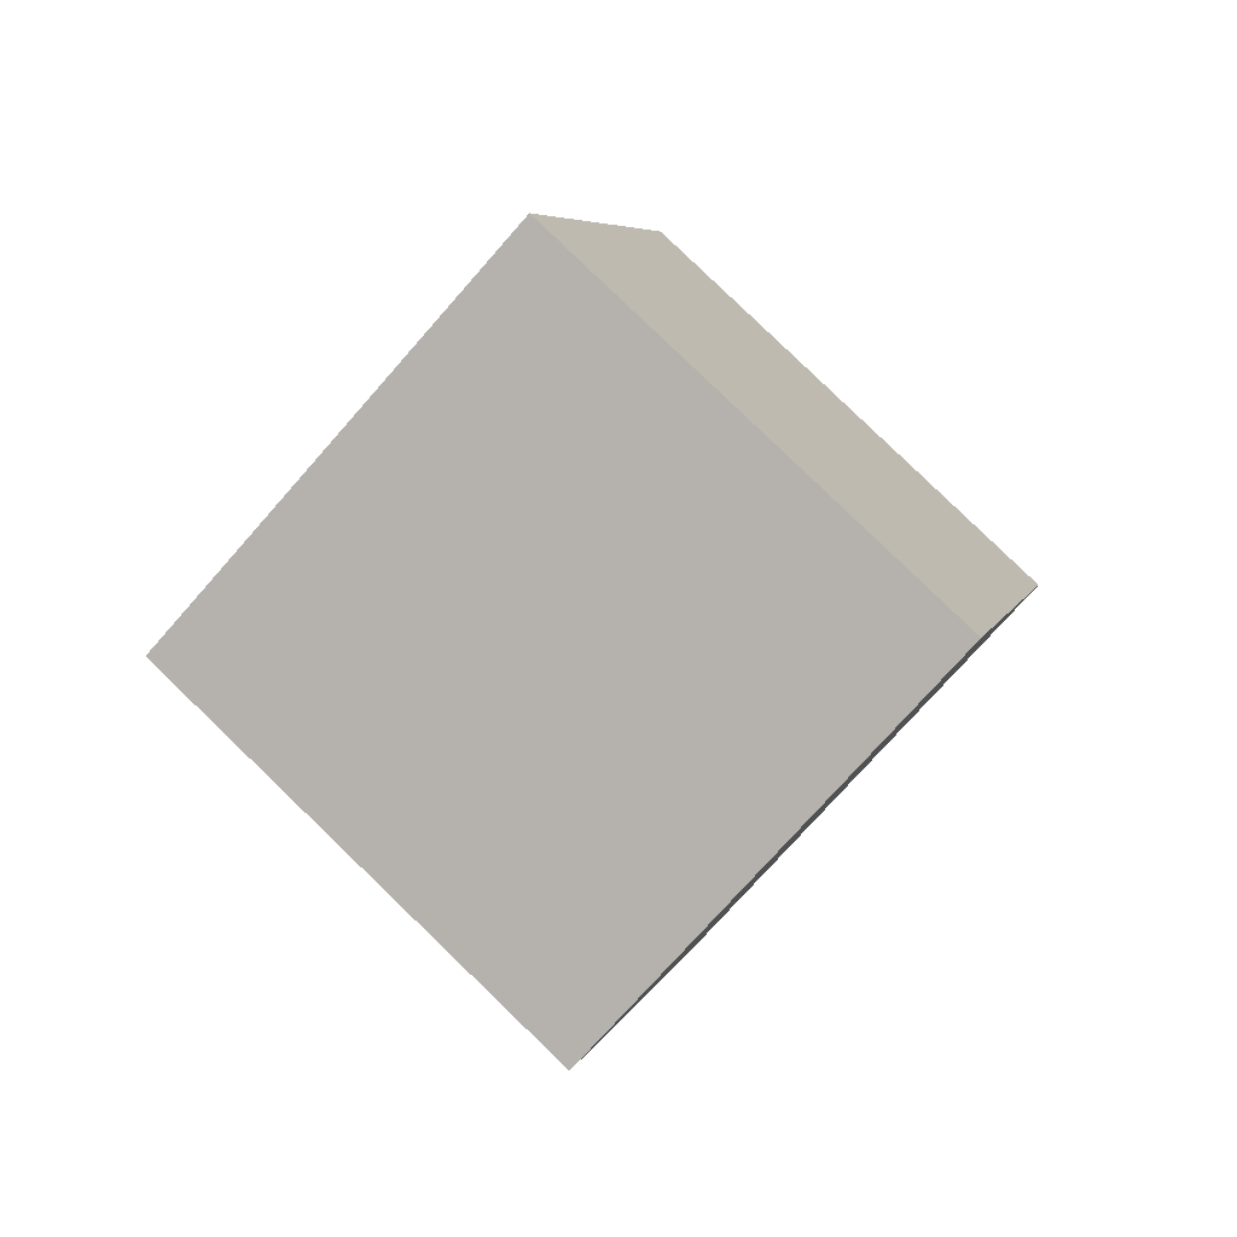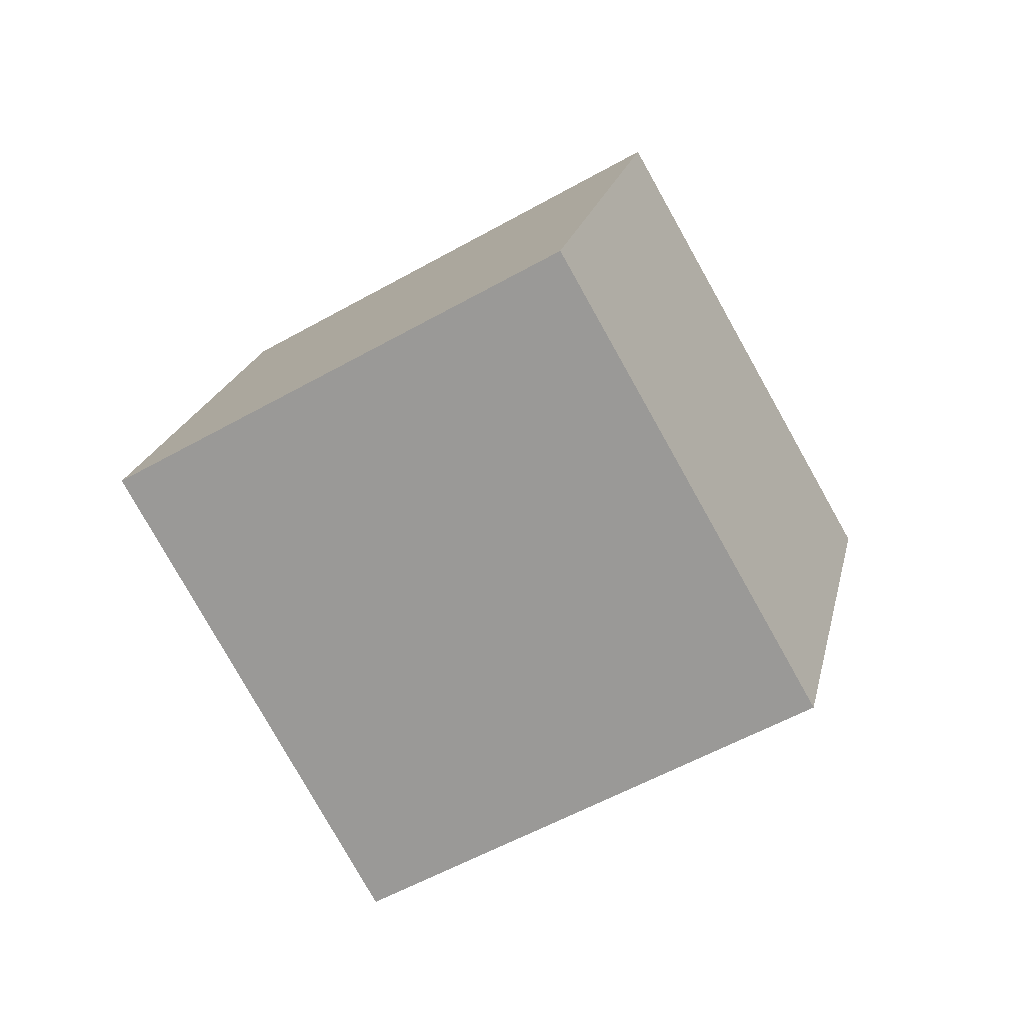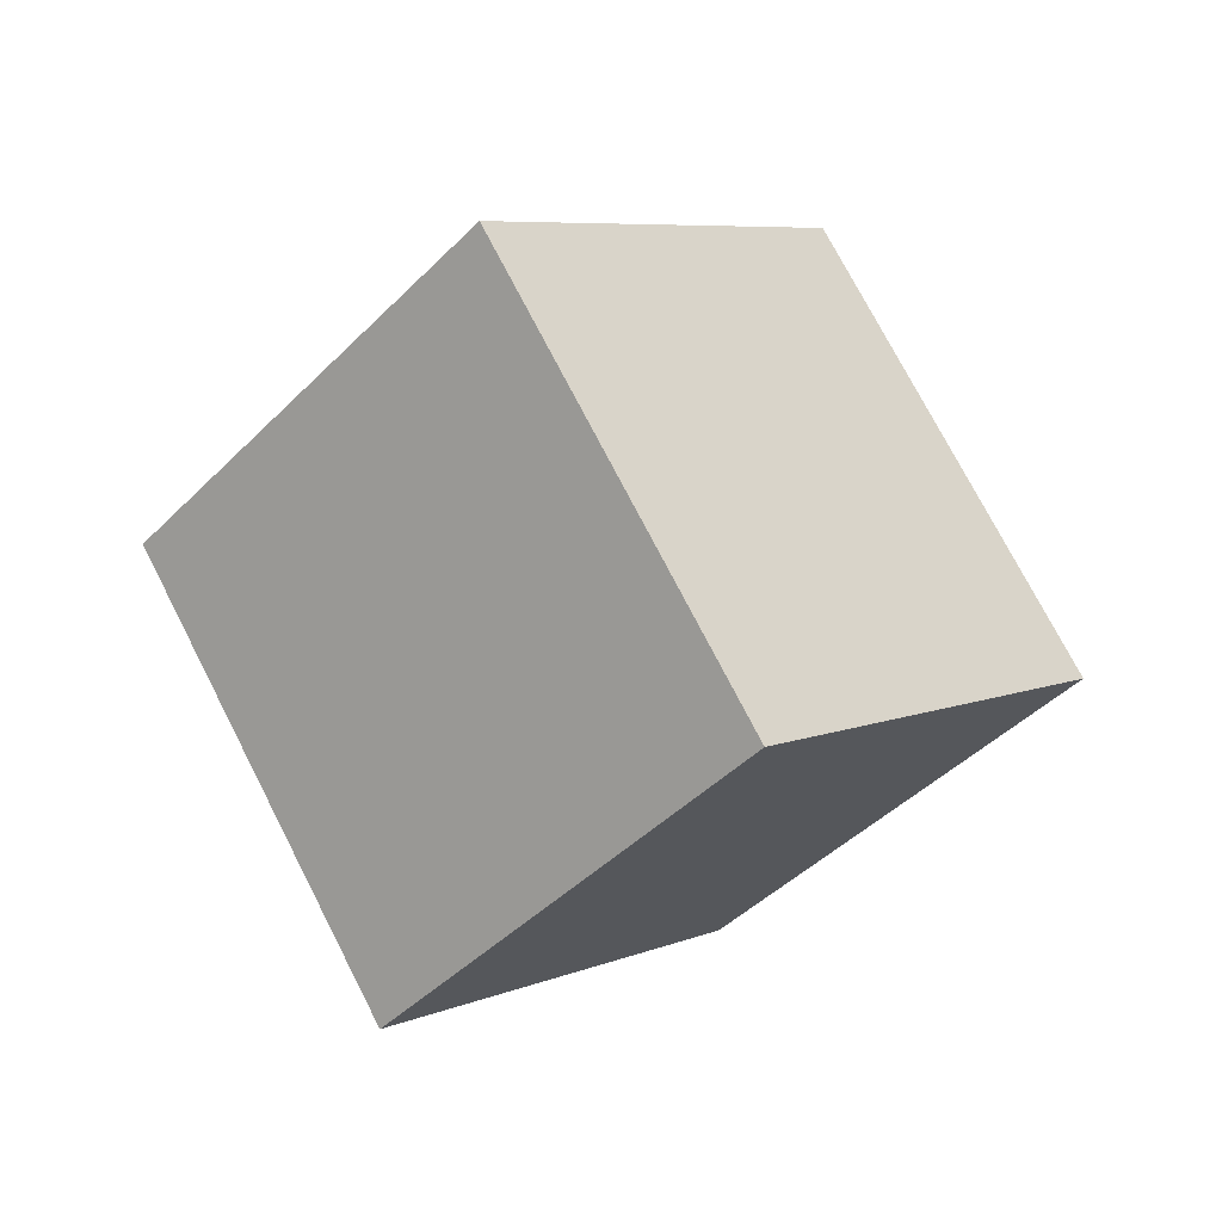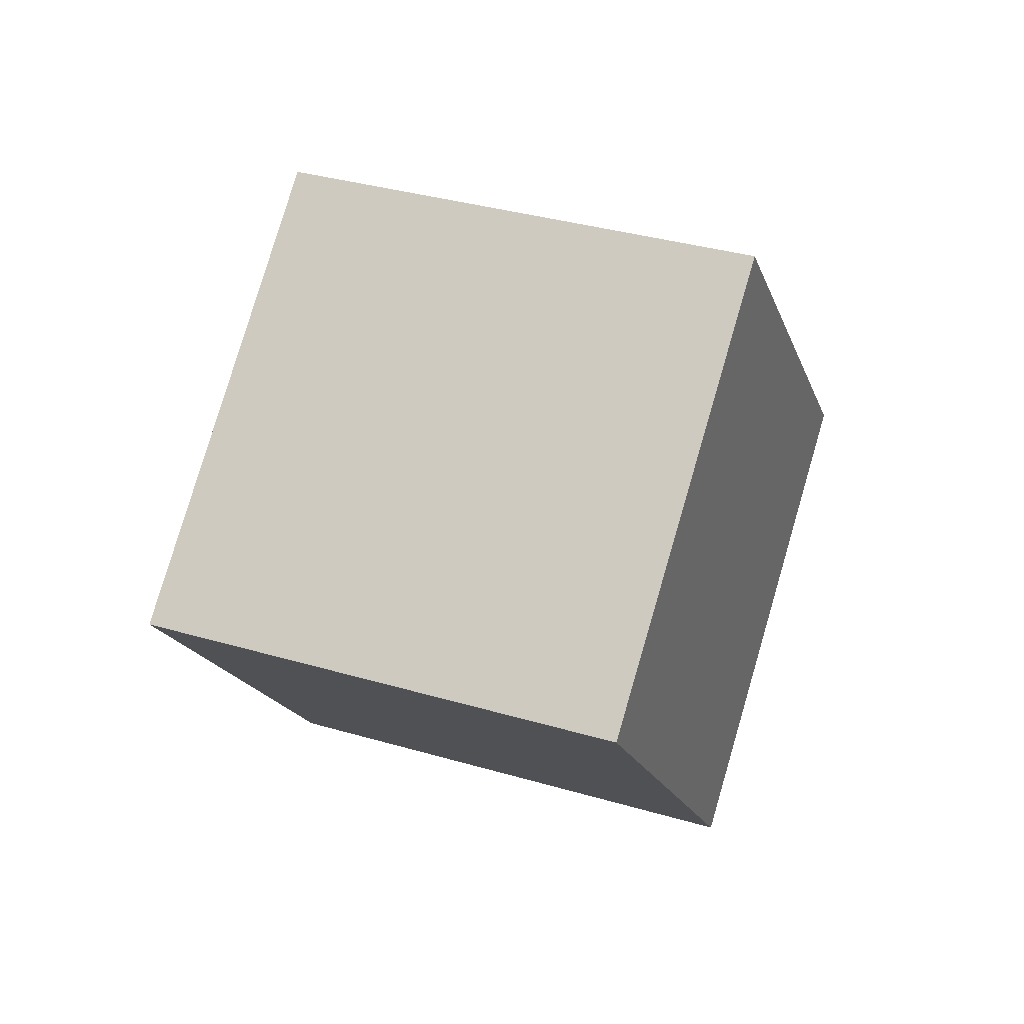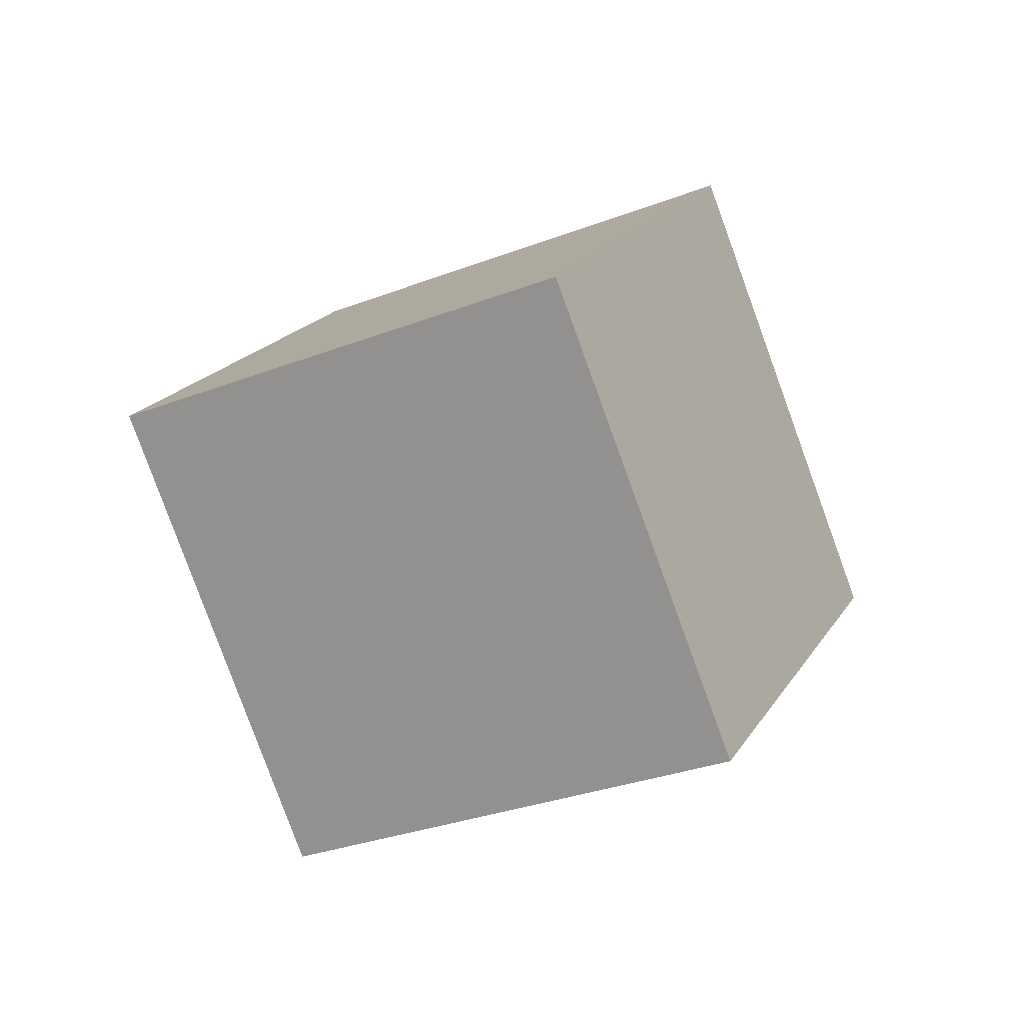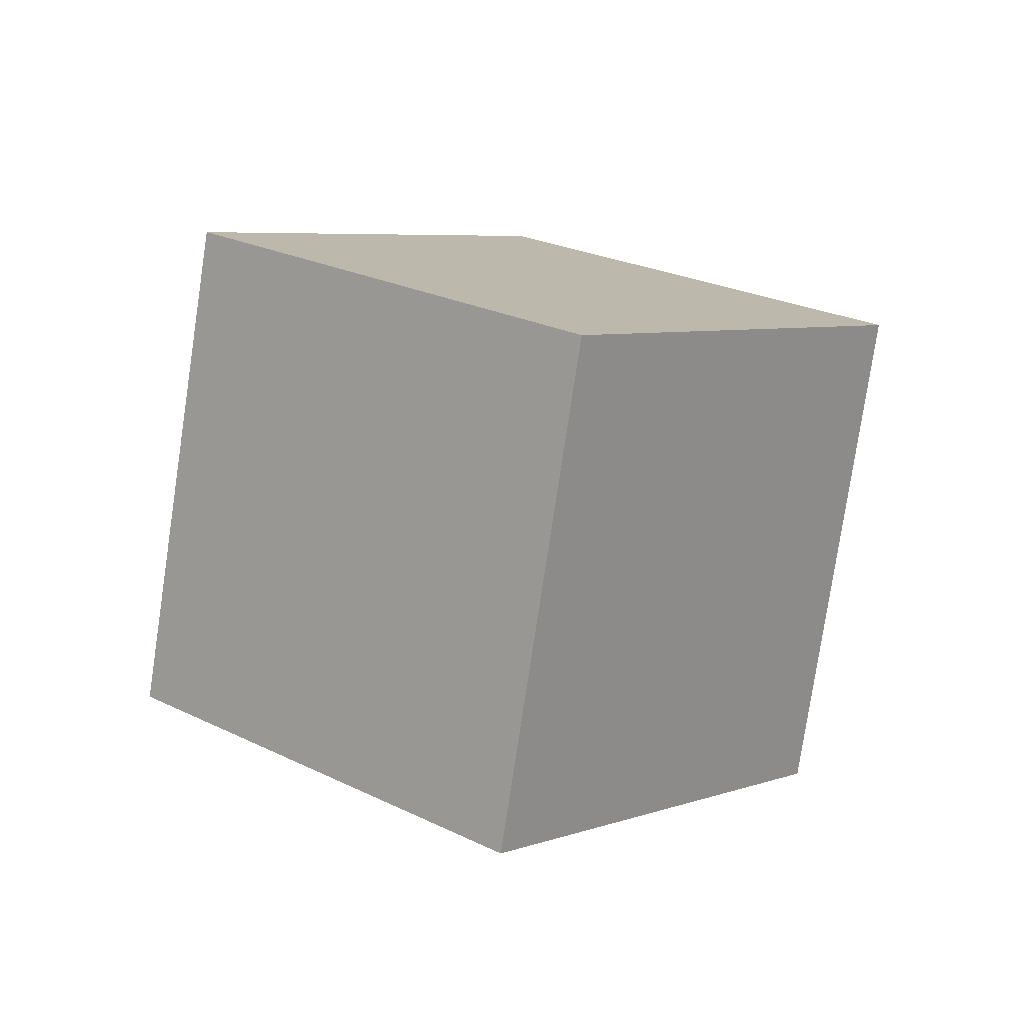
<metadata>
{"format":"obj","ext":"obj","renderer":"f3d","projection":"perspective","resolution":1024,"background":"white","views":[{"elev":3.4,"azim":58.1,"up":"+Z"},{"elev":64.5,"azim":-71.6,"up":"+Y"},{"elev":75.2,"azim":-162.0,"up":"+Z"},{"elev":28.0,"azim":-22.9,"up":"+Z"},{"elev":-33.8,"azim":-15.2,"up":"+Z"},{"elev":-31.7,"azim":-99.0,"up":"+Y"}]}
</metadata>
<code>
g nst_crate_LOD1_
v 25.09 -27.68 48.79
v -17.74 -19.03 24.12
v -10.39 -60.48 -3.17
v -25.09 22.43 51.42
v -60.56 -10.38 -0.5438
v -10.39 -60.48 -3.17
v 25.09 -25.05 -1.313
v 25.09 -27.68 48.79
v 25.09 -22.43 -51.42
v 60.56 10.38 0.5438
v -60.56 -10.38 -0.5438
v -17.74 -16.4 -25.98
v -10.39 -60.48 -3.17
v -25.09 27.68 -48.79
v 25.09 -22.43 -51.42
v -25.09 22.43 51.42
v -25.09 25.05 1.313
v -60.56 -10.38 -0.5438
v 10.39 60.48 3.17
v -25.09 27.68 -48.79
v 25.09 -27.68 48.79
v 17.74 16.4 25.98
v -25.09 22.43 51.42
v 60.56 10.38 0.5438
v 10.39 60.48 3.17
v 60.56 10.38 0.5438
v 17.74 19.03 -24.12
v 10.39 60.48 3.17
v 25.09 -22.43 -51.42
v -25.09 27.68 -48.79
f 2 1 4
f 1 2 3
f 5 3 2
f 4 5 2
f 6 9 7
f 10 7 9
f 7 10 8
f 6 7 8
f 12 11 14
f 11 12 13
f 15 13 12
f 14 15 12
f 17 16 19
f 16 17 18
f 20 18 17
f 19 20 17
f 21 24 22
f 25 22 24
f 22 25 23
f 21 22 23
f 27 26 29
f 26 27 28
f 30 28 27
f 29 30 27

</code>
